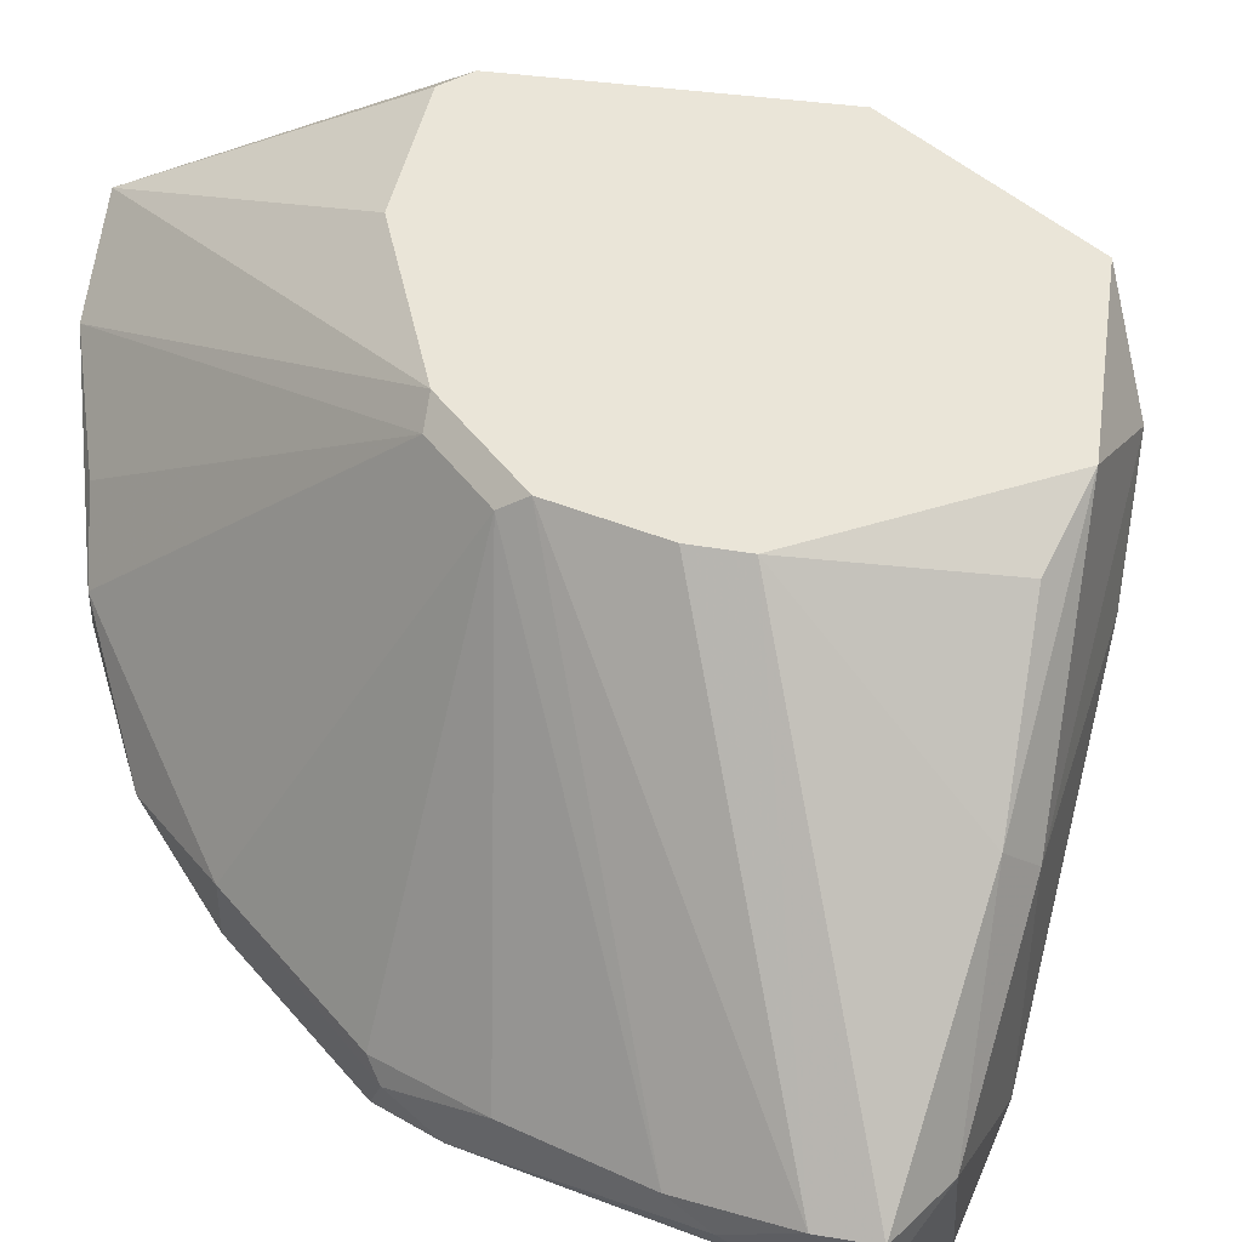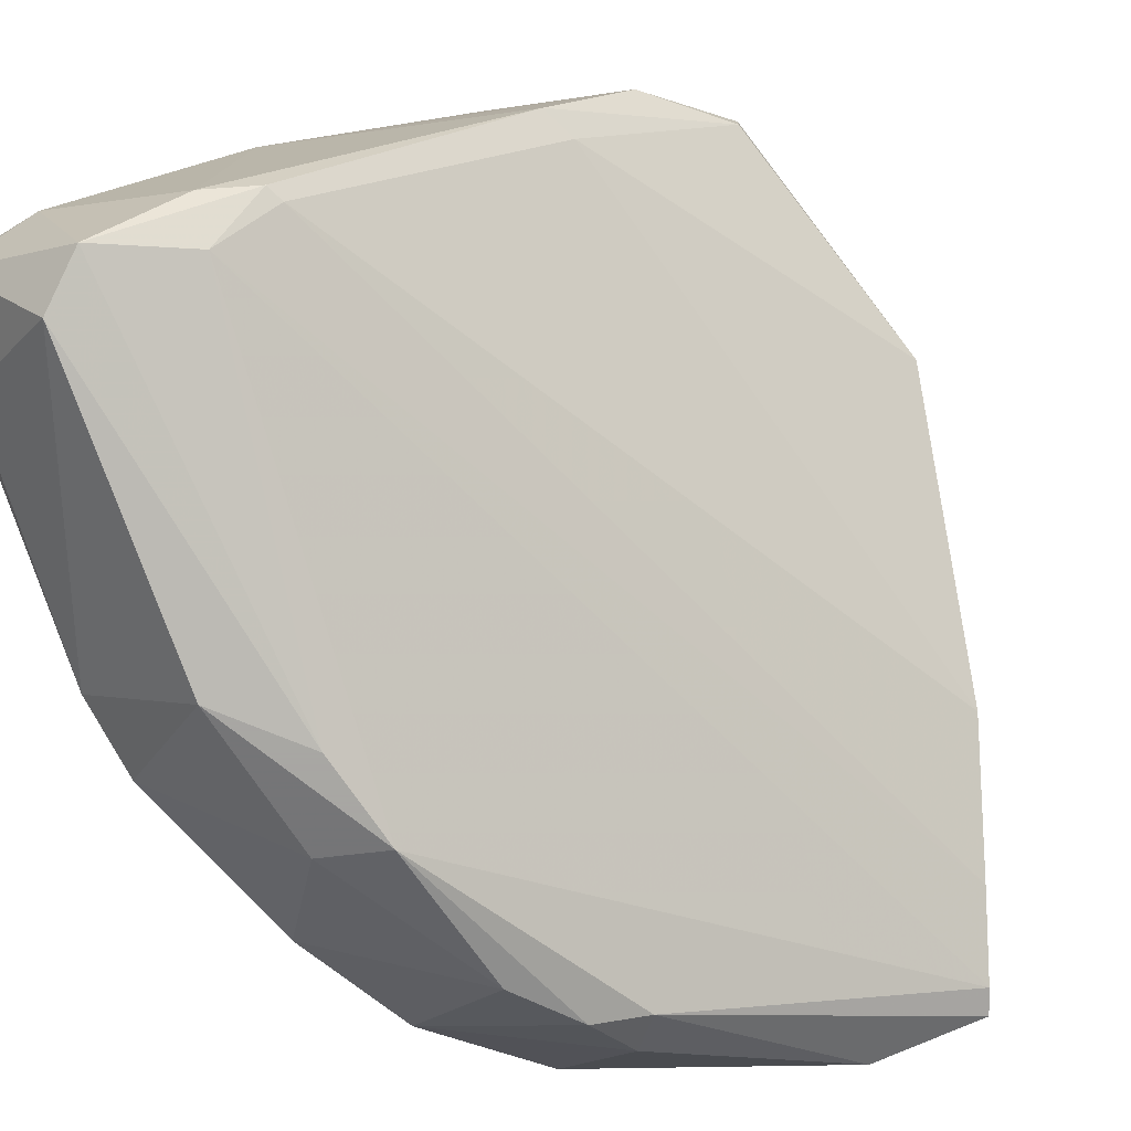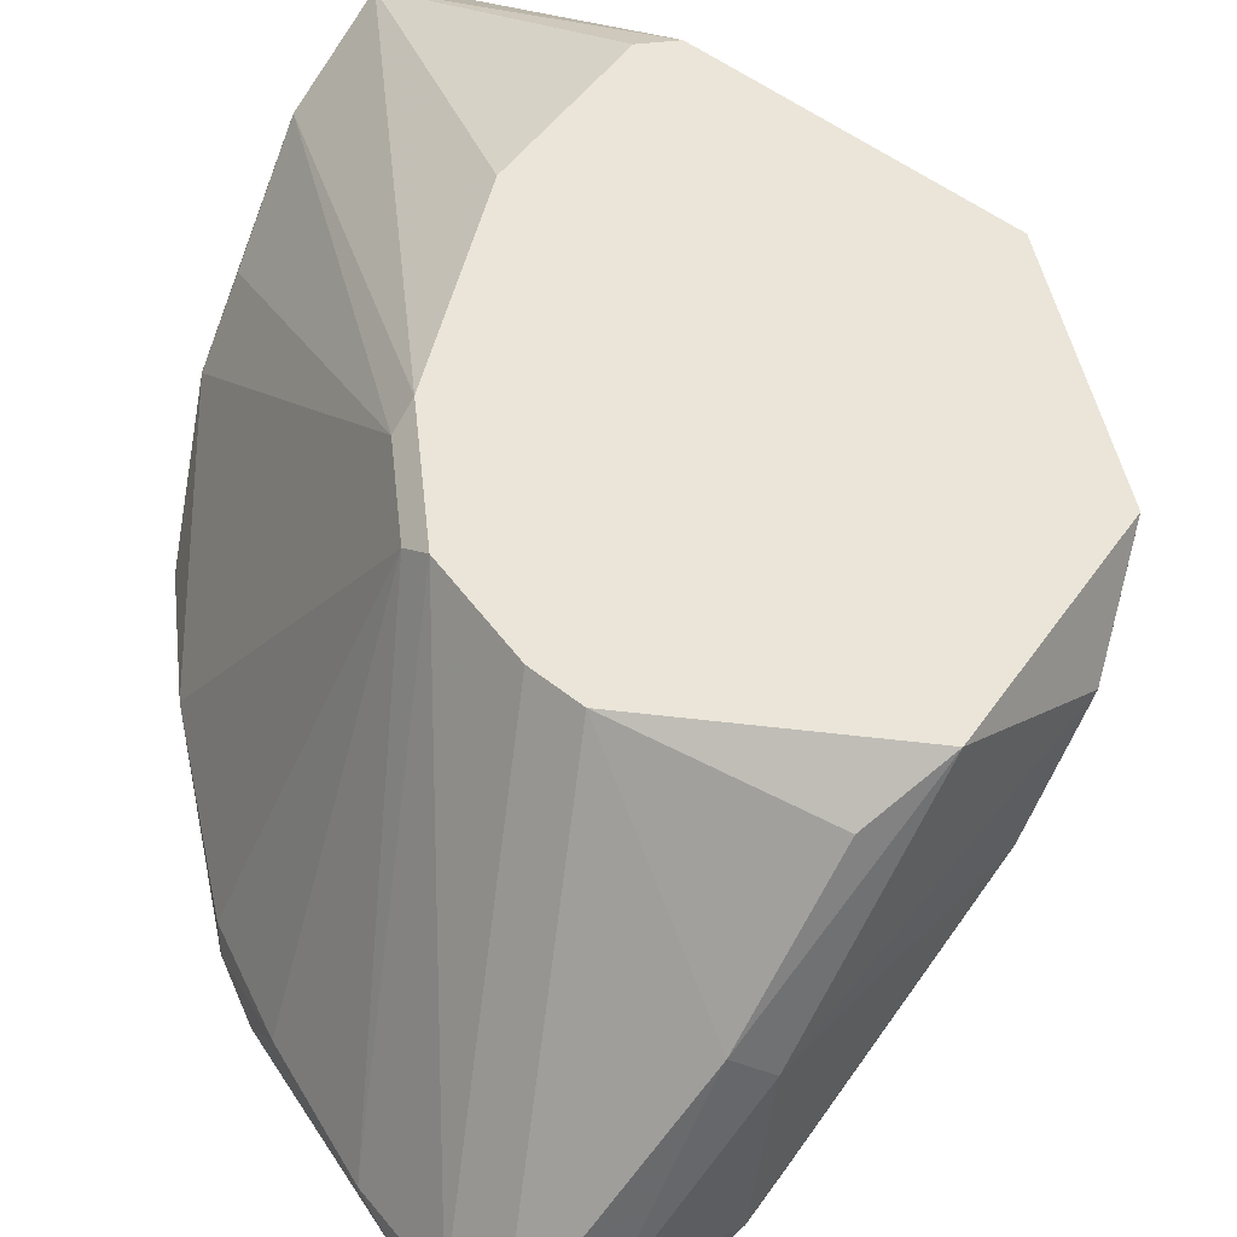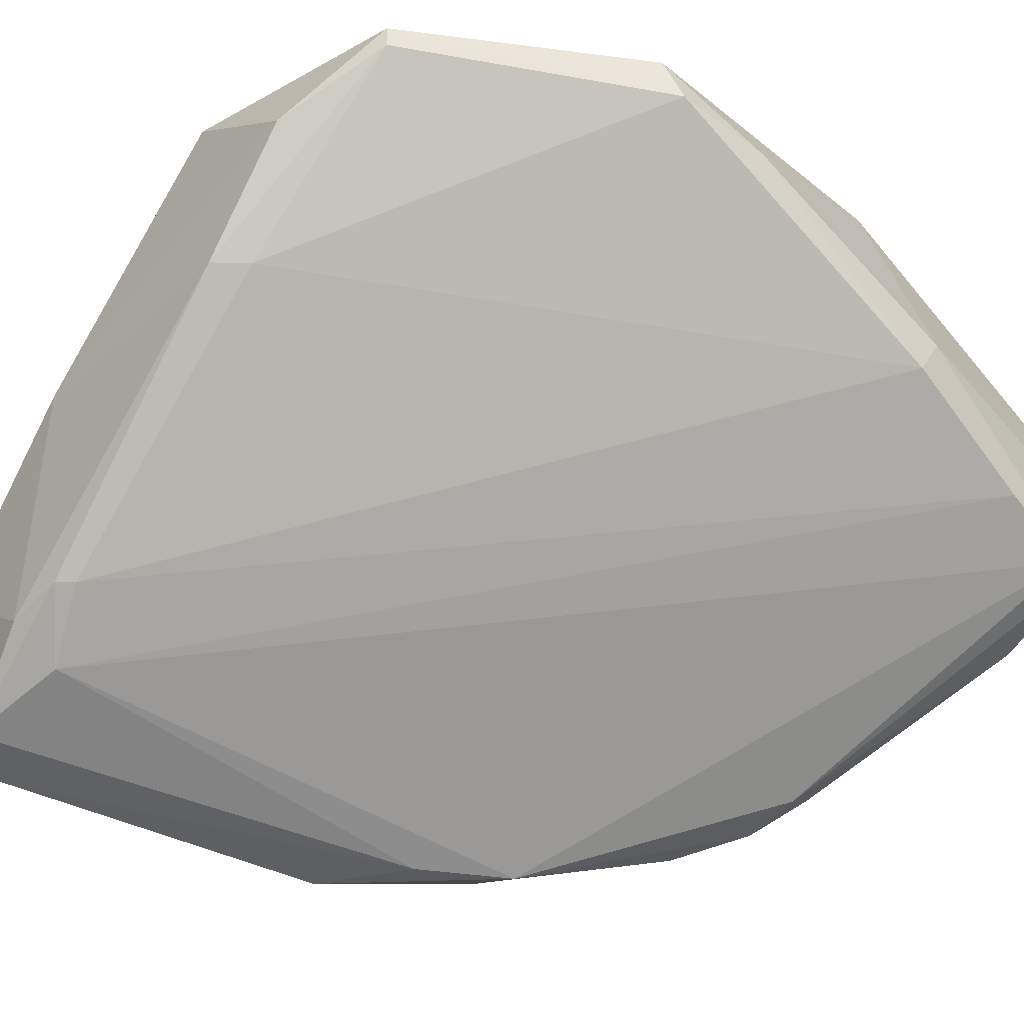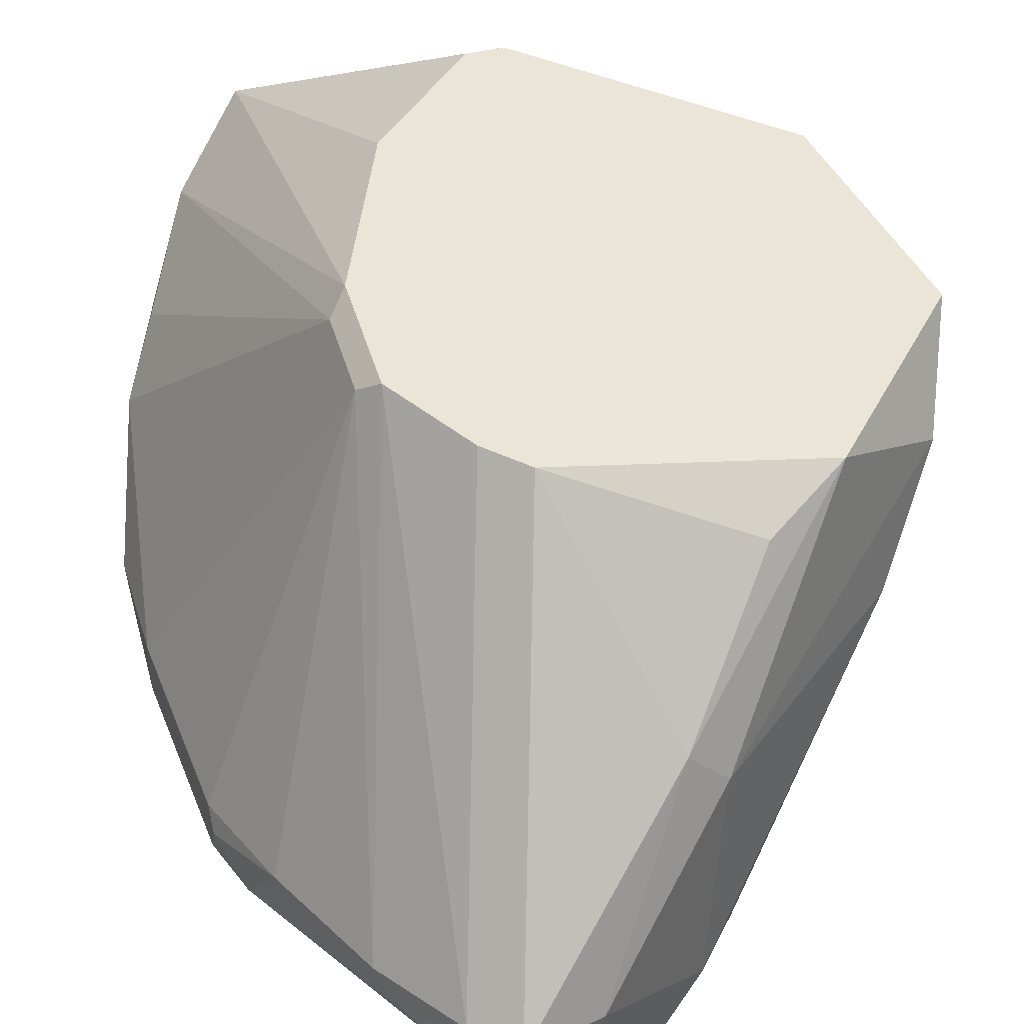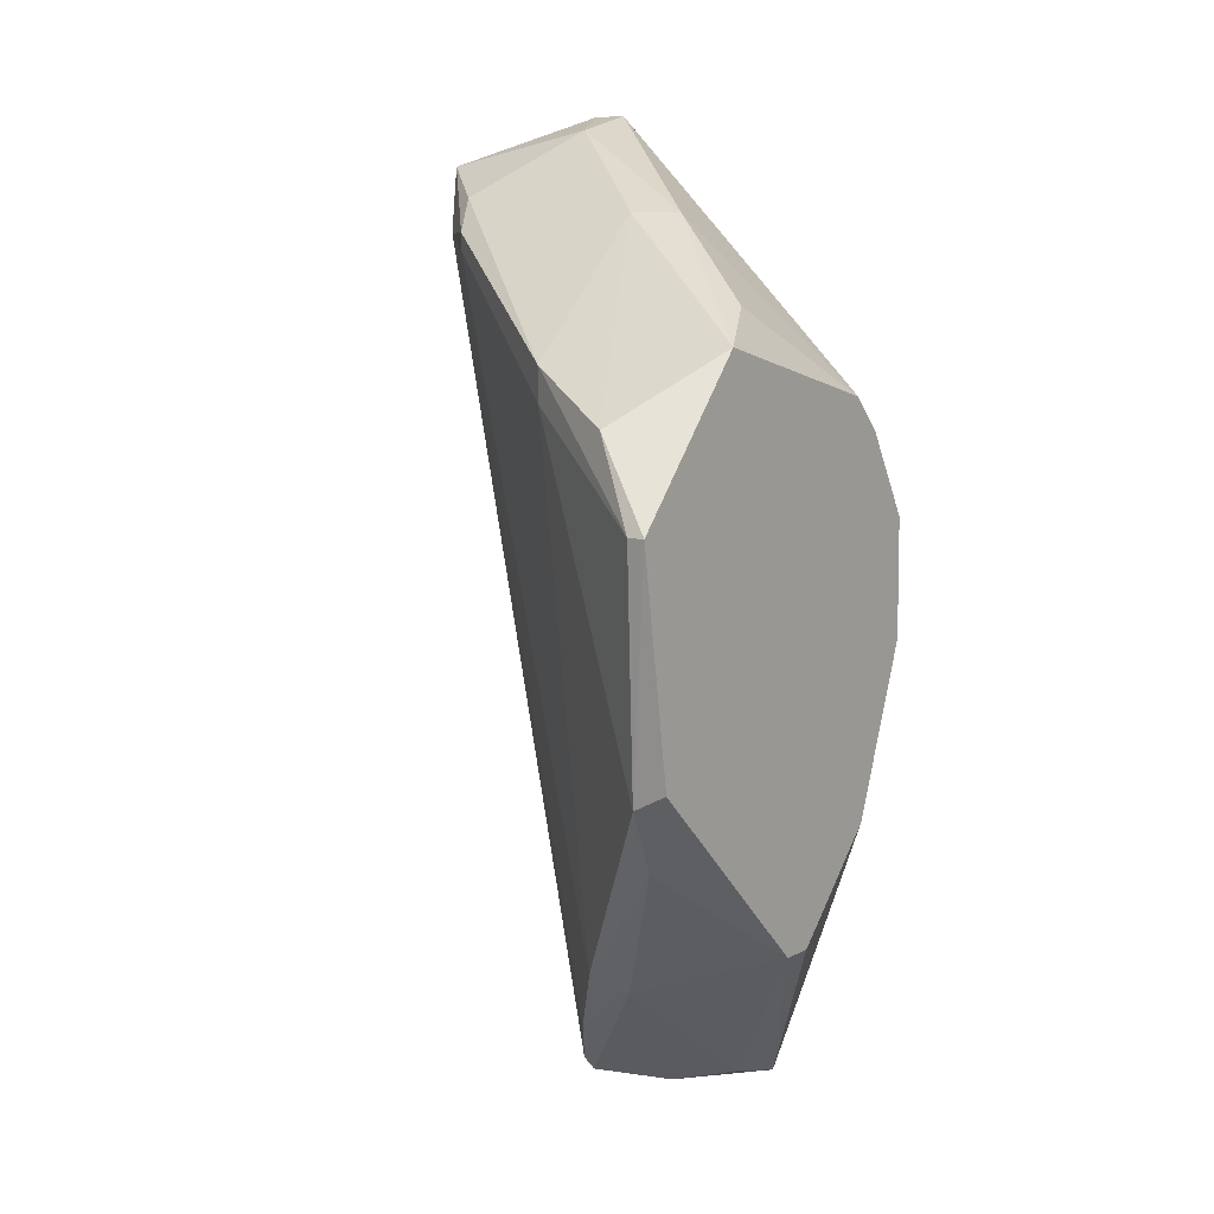
<metadata>
{"format":"obj","ext":"obj","renderer":"f3d","projection":"perspective","resolution":1024,"background":"white","views":[{"elev":44.7,"azim":146.4,"up":"+Z"},{"elev":-74.4,"azim":-134.1,"up":"+Z"},{"elev":59.0,"azim":173.8,"up":"+Z"},{"elev":-31.1,"azim":-92.1,"up":"+Z"},{"elev":44.2,"azim":164.3,"up":"+Z"},{"elev":7.7,"azim":-55.3,"up":"+Y"}]}
</metadata>
<code>
v 0.02336 -0.00445 -0.06339
v -0.0294 -0.02027 -0.01591
v -0.0294 -0.01851 -0.01239
v -0.0294 0.01315 -0.01943
v -0.006533 0.03249 -0.03174
v 0.002253 -0.05722 -0.04229
v 0.002253 0.03777 -0.05987
v 0.01984 -0.02907 -0.05987
v 0.01984 -0.05018 -0.03174
v 0.01984 0.009624 -0.06516
v 0.01984 -0.03435 -0.05636
v 0.01984 0.03425 -0.04932
v 0.0128 -0.05722 -0.0335
v 0.0128 -0.05722 -0.02647
v 0.0128 0.002587 -0.01239
v 0.0128 -0.009711 -0.01239
v 0.0128 0.04305 -0.04932
v 0.0128 0.04305 -0.0458
v 0.01633 0.00083 -0.06516
v 0.01633 0.03953 -0.0458
v 0.01633 -0.03258 -0.05811
v -0.01357 -0.04136 -0.03174
v 0.01809 0.03602 -0.05108
v 0.01809 -0.007954 -0.06516
v 0.01104 -0.05193 -0.0458
v -0.01885 0.02019 -0.01239
v -0.03293 0.004344 -0.01415
v -0.03293 0.004344 -0.01239
v -0.01181 0.0237 -0.01591
v -0.01181 -0.04314 -0.02822
v 0.005769 -0.02731 -0.01239
v 0.005769 -0.05545 -0.02647
v 0.005769 0.04129 -0.0458
v 0.02864 0.0149 -0.0546
v 0.02864 -0.03435 -0.04229
v 0.02864 -0.03435 -0.0458
v -0.02412 0.0149 -0.02998
v -0.02412 -0.02731 -0.01767
v -0.02412 0.01842 -0.02998
v 0.007528 0.03602 -0.06163
v 0.007528 0.01138 -0.01239
v 0.03039 0.009624 -0.05284
v 0.03039 0.007868 -0.05636
v 0.03039 0.007868 -0.05108
v 0.03216 -0.02203 -0.05108
v 0.03216 -0.009711 -0.0546
v 0.03216 -0.009711 -0.04932
v 0.02512 -0.03962 -0.03702
v -0.004775 -0.05018 -0.03877
v -0.004775 -0.03785 -0.01239
v -0.004775 0.03425 -0.05284
v 0.004011 0.0149 -0.01239
v 0.004011 -0.05722 -0.0335
v 0.02688 0.01842 -0.04932
v -0.003016 0.03074 -0.05636
v -0.003016 0.03249 -0.02822
v 0.01456 0.00083 -0.01415
v 0.01456 -0.007954 -0.01415
v 0.0216 0.03074 -0.04756
v 0.0216 -0.02203 -0.06163
v -0.008292 0.03074 -0.05108
v -0.008292 -0.03785 -0.01239
v -0.008292 0.02898 -0.05108
v 0.000494 -0.05545 -0.04229
f 58 9 48
f 15 28 62
f 28 15 26
f 28 27 2
f 26 15 52
f 15 62 16
f 35 45 47
f 61 7 55
f 24 64 55
f 16 14 9
f 14 16 31
f 16 62 31
f 24 60 8
f 60 45 8
f 15 16 57
f 15 57 59
f 45 35 36
f 35 9 36
f 26 52 29
f 62 28 3
f 28 2 3
f 2 27 37
f 22 2 37
f 27 39 37
f 39 61 37
f 60 24 1
f 24 10 1
f 10 43 1
f 18 52 20
f 15 59 20
f 59 12 20
f 9 14 13
f 14 53 13
f 25 36 13
f 36 9 13
f 27 28 4
f 28 26 4
f 39 27 4
f 26 5 4
f 5 39 4
f 45 60 46
f 42 47 46
f 47 45 46
f 43 42 46
f 60 1 46
f 1 43 46
f 7 61 51
f 61 39 51
f 39 5 51
f 33 7 51
f 5 33 51
f 10 40 34
f 43 10 34
f 42 43 34
f 12 59 34
f 34 59 54
f 59 57 54
f 42 34 54
f 64 24 21
f 24 8 21
f 53 30 6
f 25 13 6
f 13 53 6
f 64 21 6
f 21 25 6
f 14 62 32
f 53 14 32
f 62 30 32
f 30 53 32
f 61 55 63
f 22 37 63
f 37 61 63
f 55 64 49
f 30 22 49
f 64 6 49
f 6 30 49
f 22 63 49
f 63 55 49
f 40 7 17
f 18 20 17
f 7 33 17
f 33 18 17
f 52 18 56
f 5 26 56
f 29 52 56
f 26 29 56
f 18 33 56
f 33 5 56
f 62 14 50
f 14 31 50
f 31 62 50
f 35 47 58
f 16 9 58
f 57 16 58
f 47 57 58
f 47 42 44
f 57 47 44
f 42 54 44
f 54 57 44
f 8 45 11
f 45 36 11
f 36 25 11
f 25 21 11
f 21 8 11
f 2 22 38
f 62 3 38
f 3 2 38
f 22 30 38
f 30 62 38
f 52 15 41
f 15 20 41
f 20 52 41
f 20 12 23
f 34 40 23
f 12 34 23
f 40 17 23
f 17 20 23
f 10 24 19
f 55 7 19
f 24 55 19
f 7 40 19
f 40 10 19
f 9 35 48
f 35 58 48

</code>
